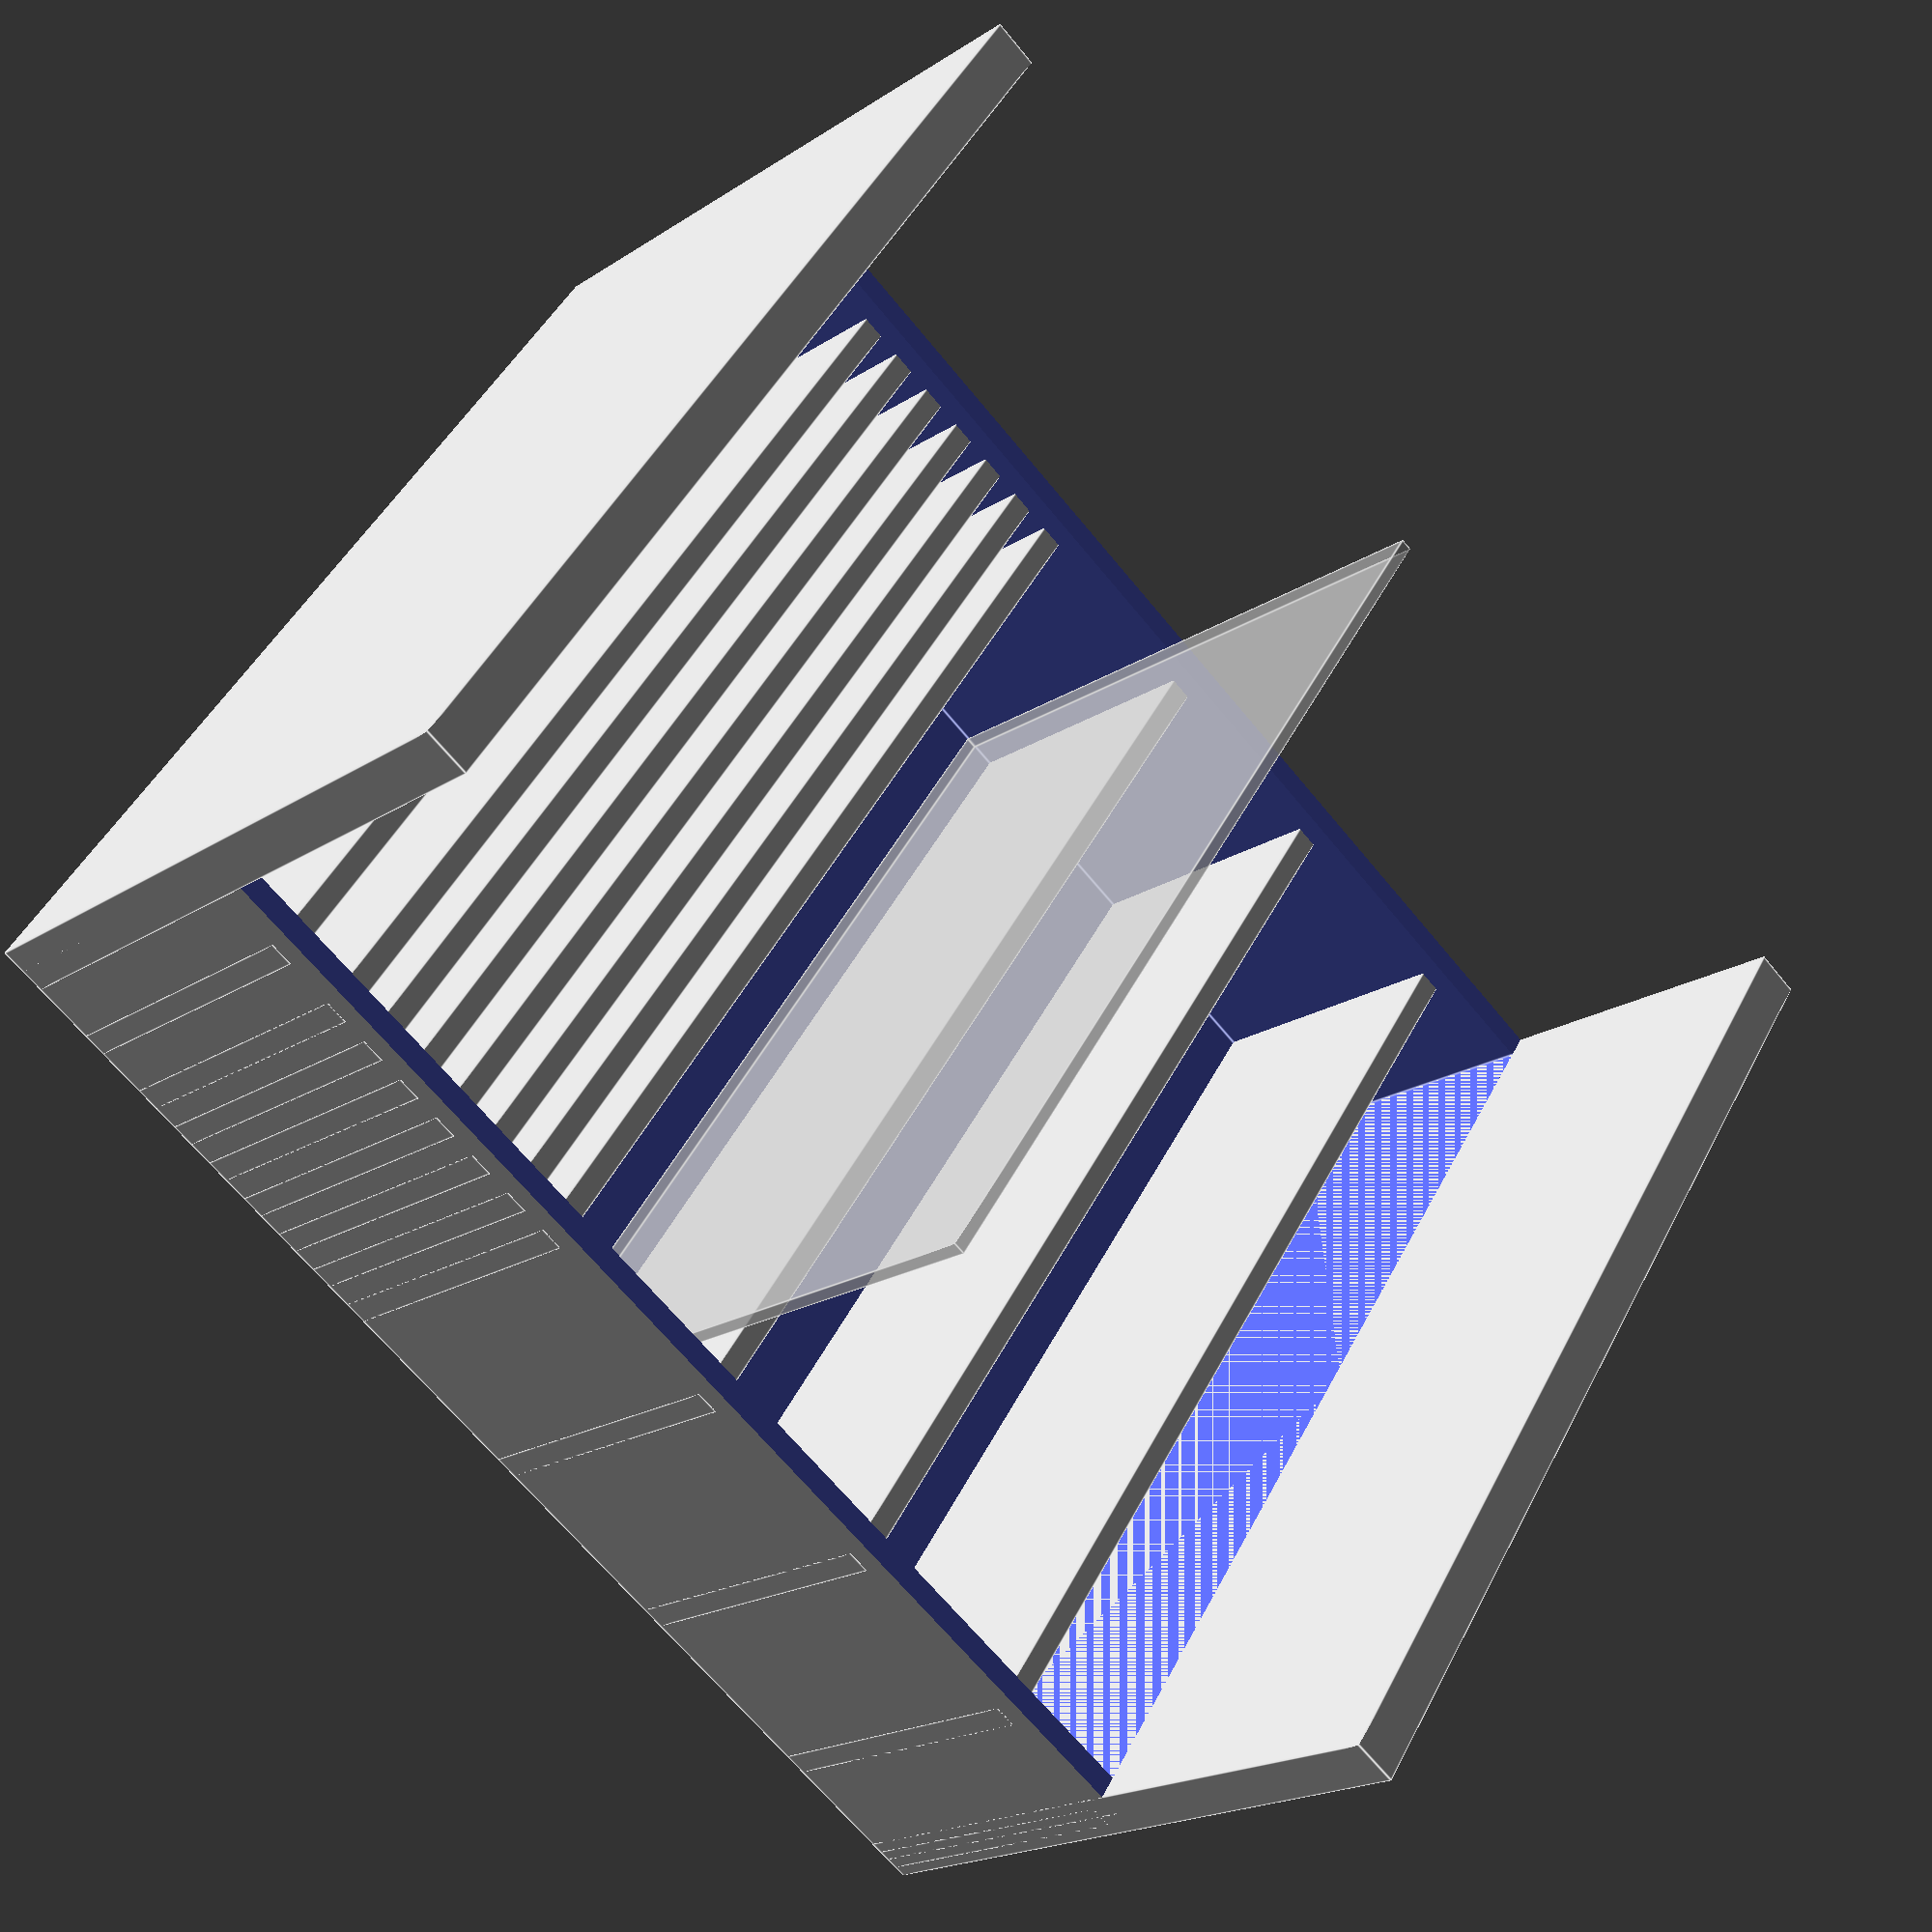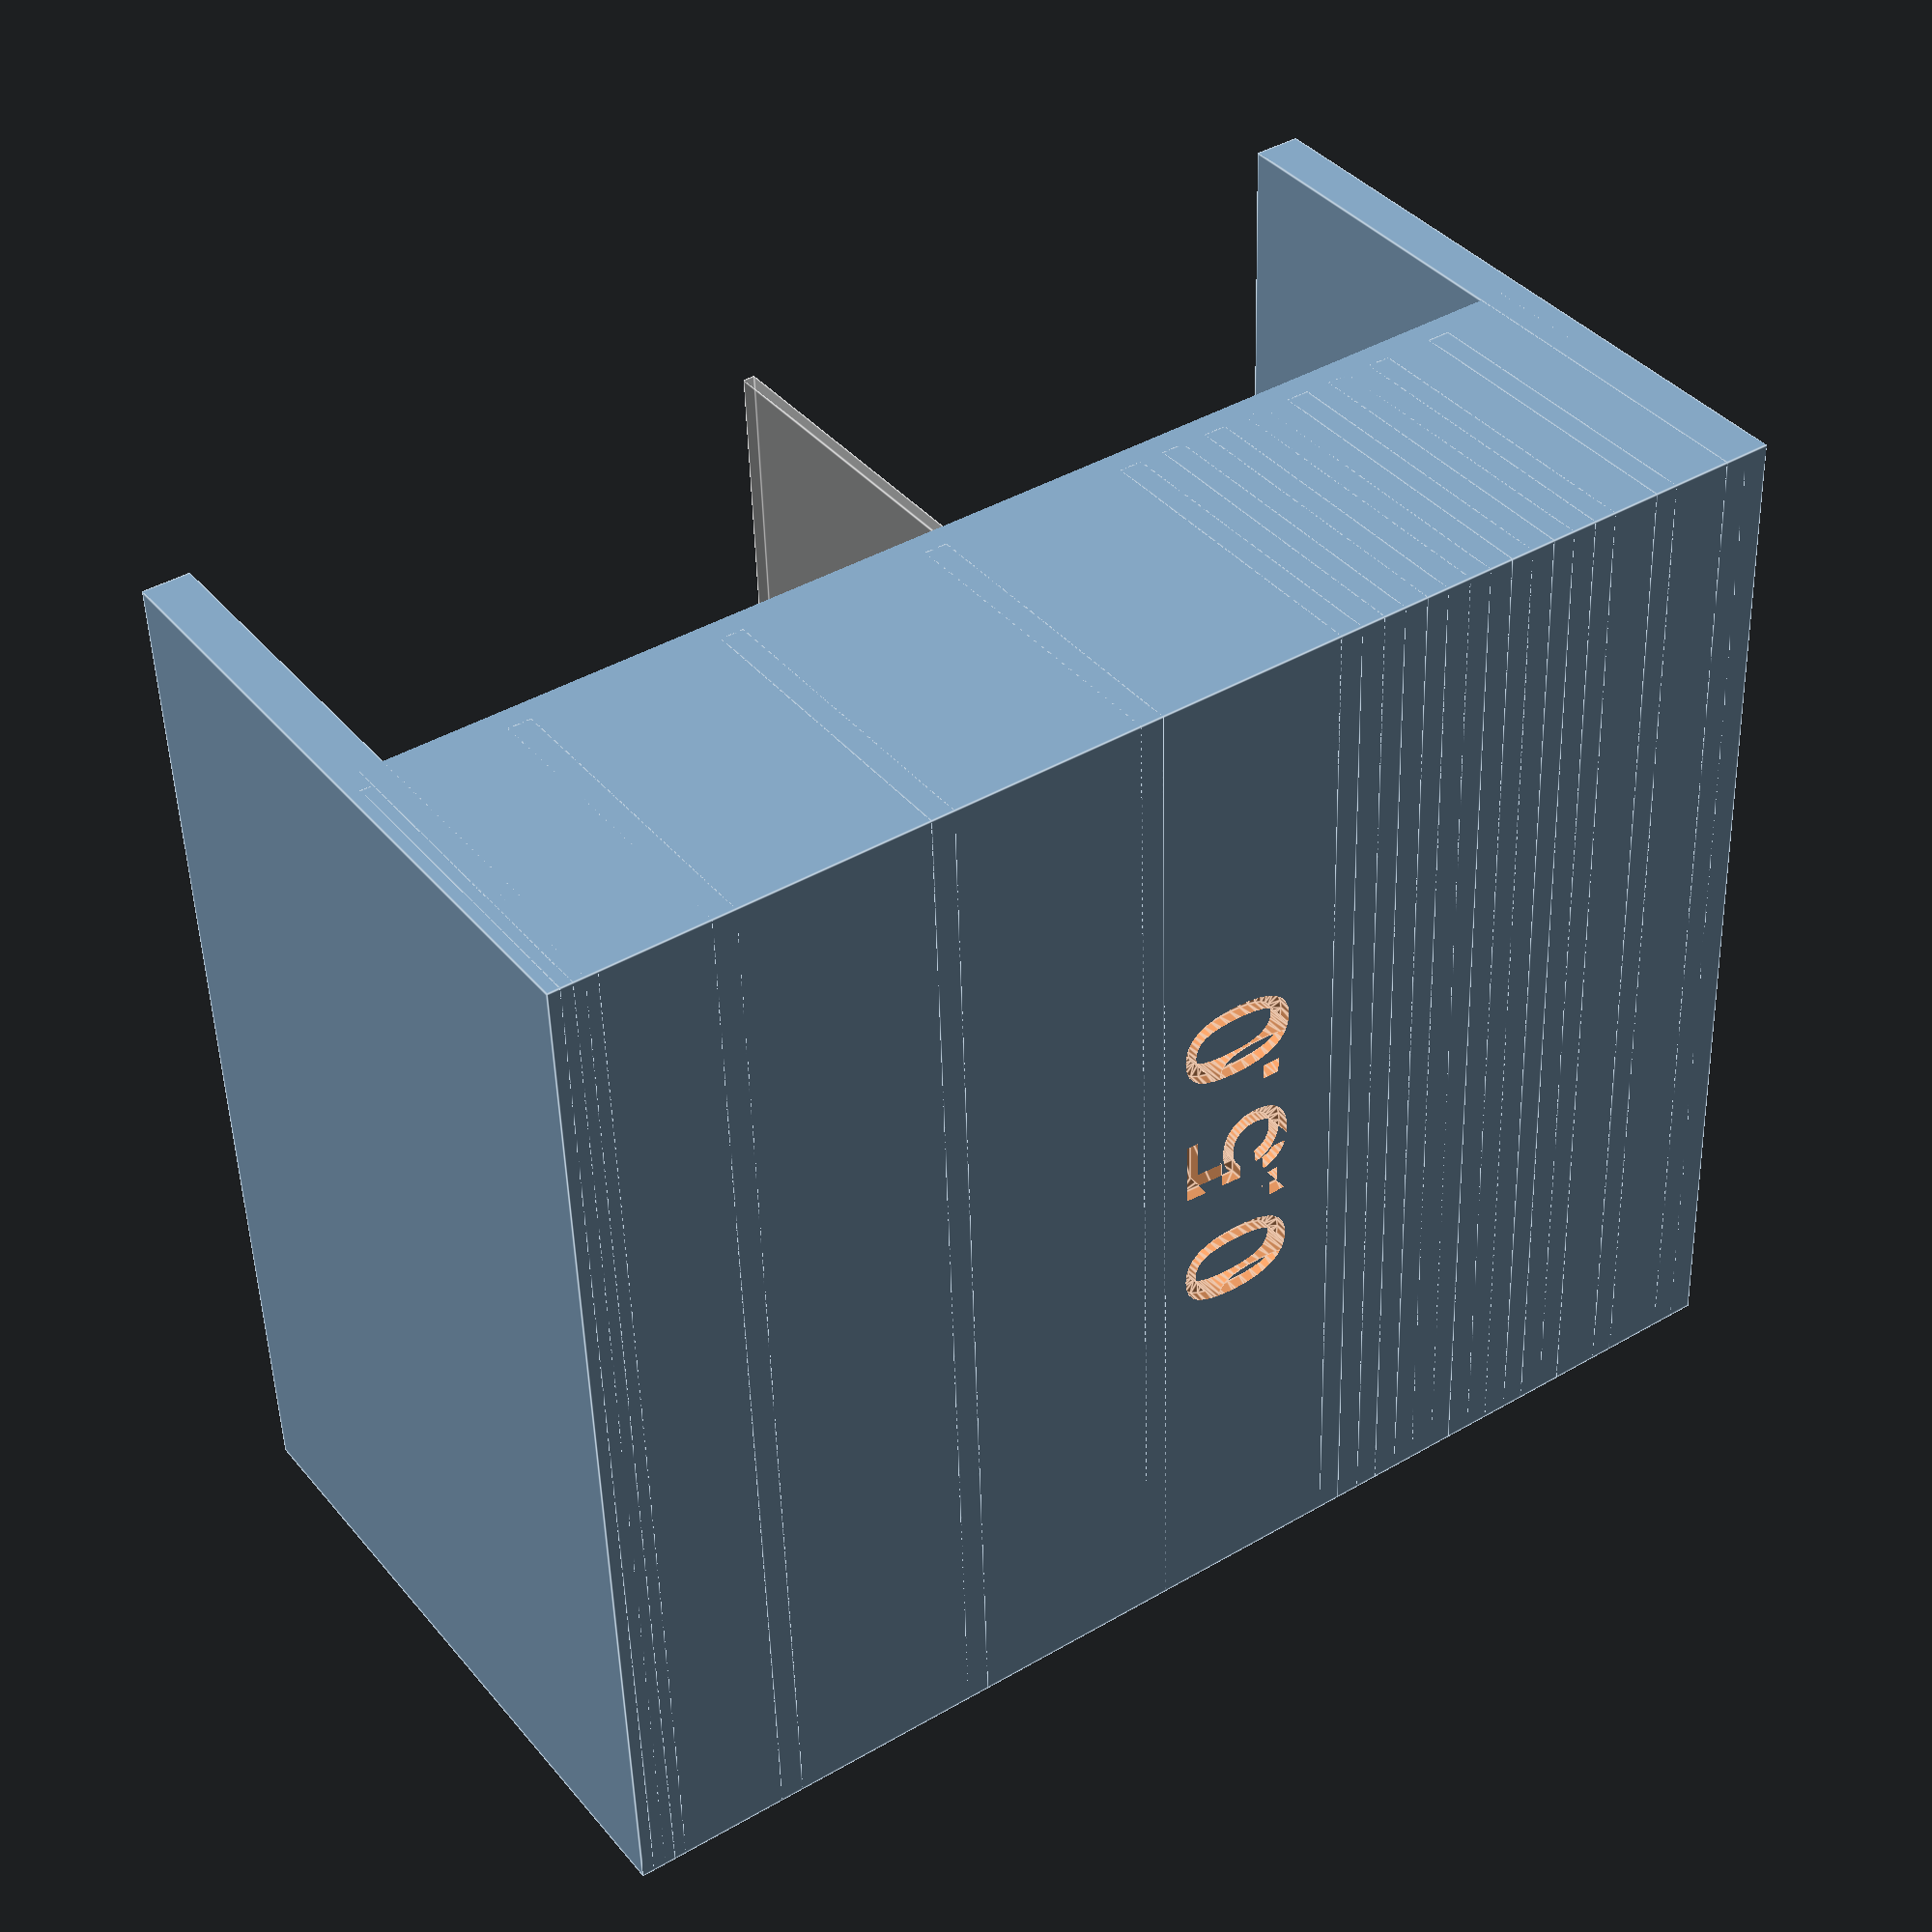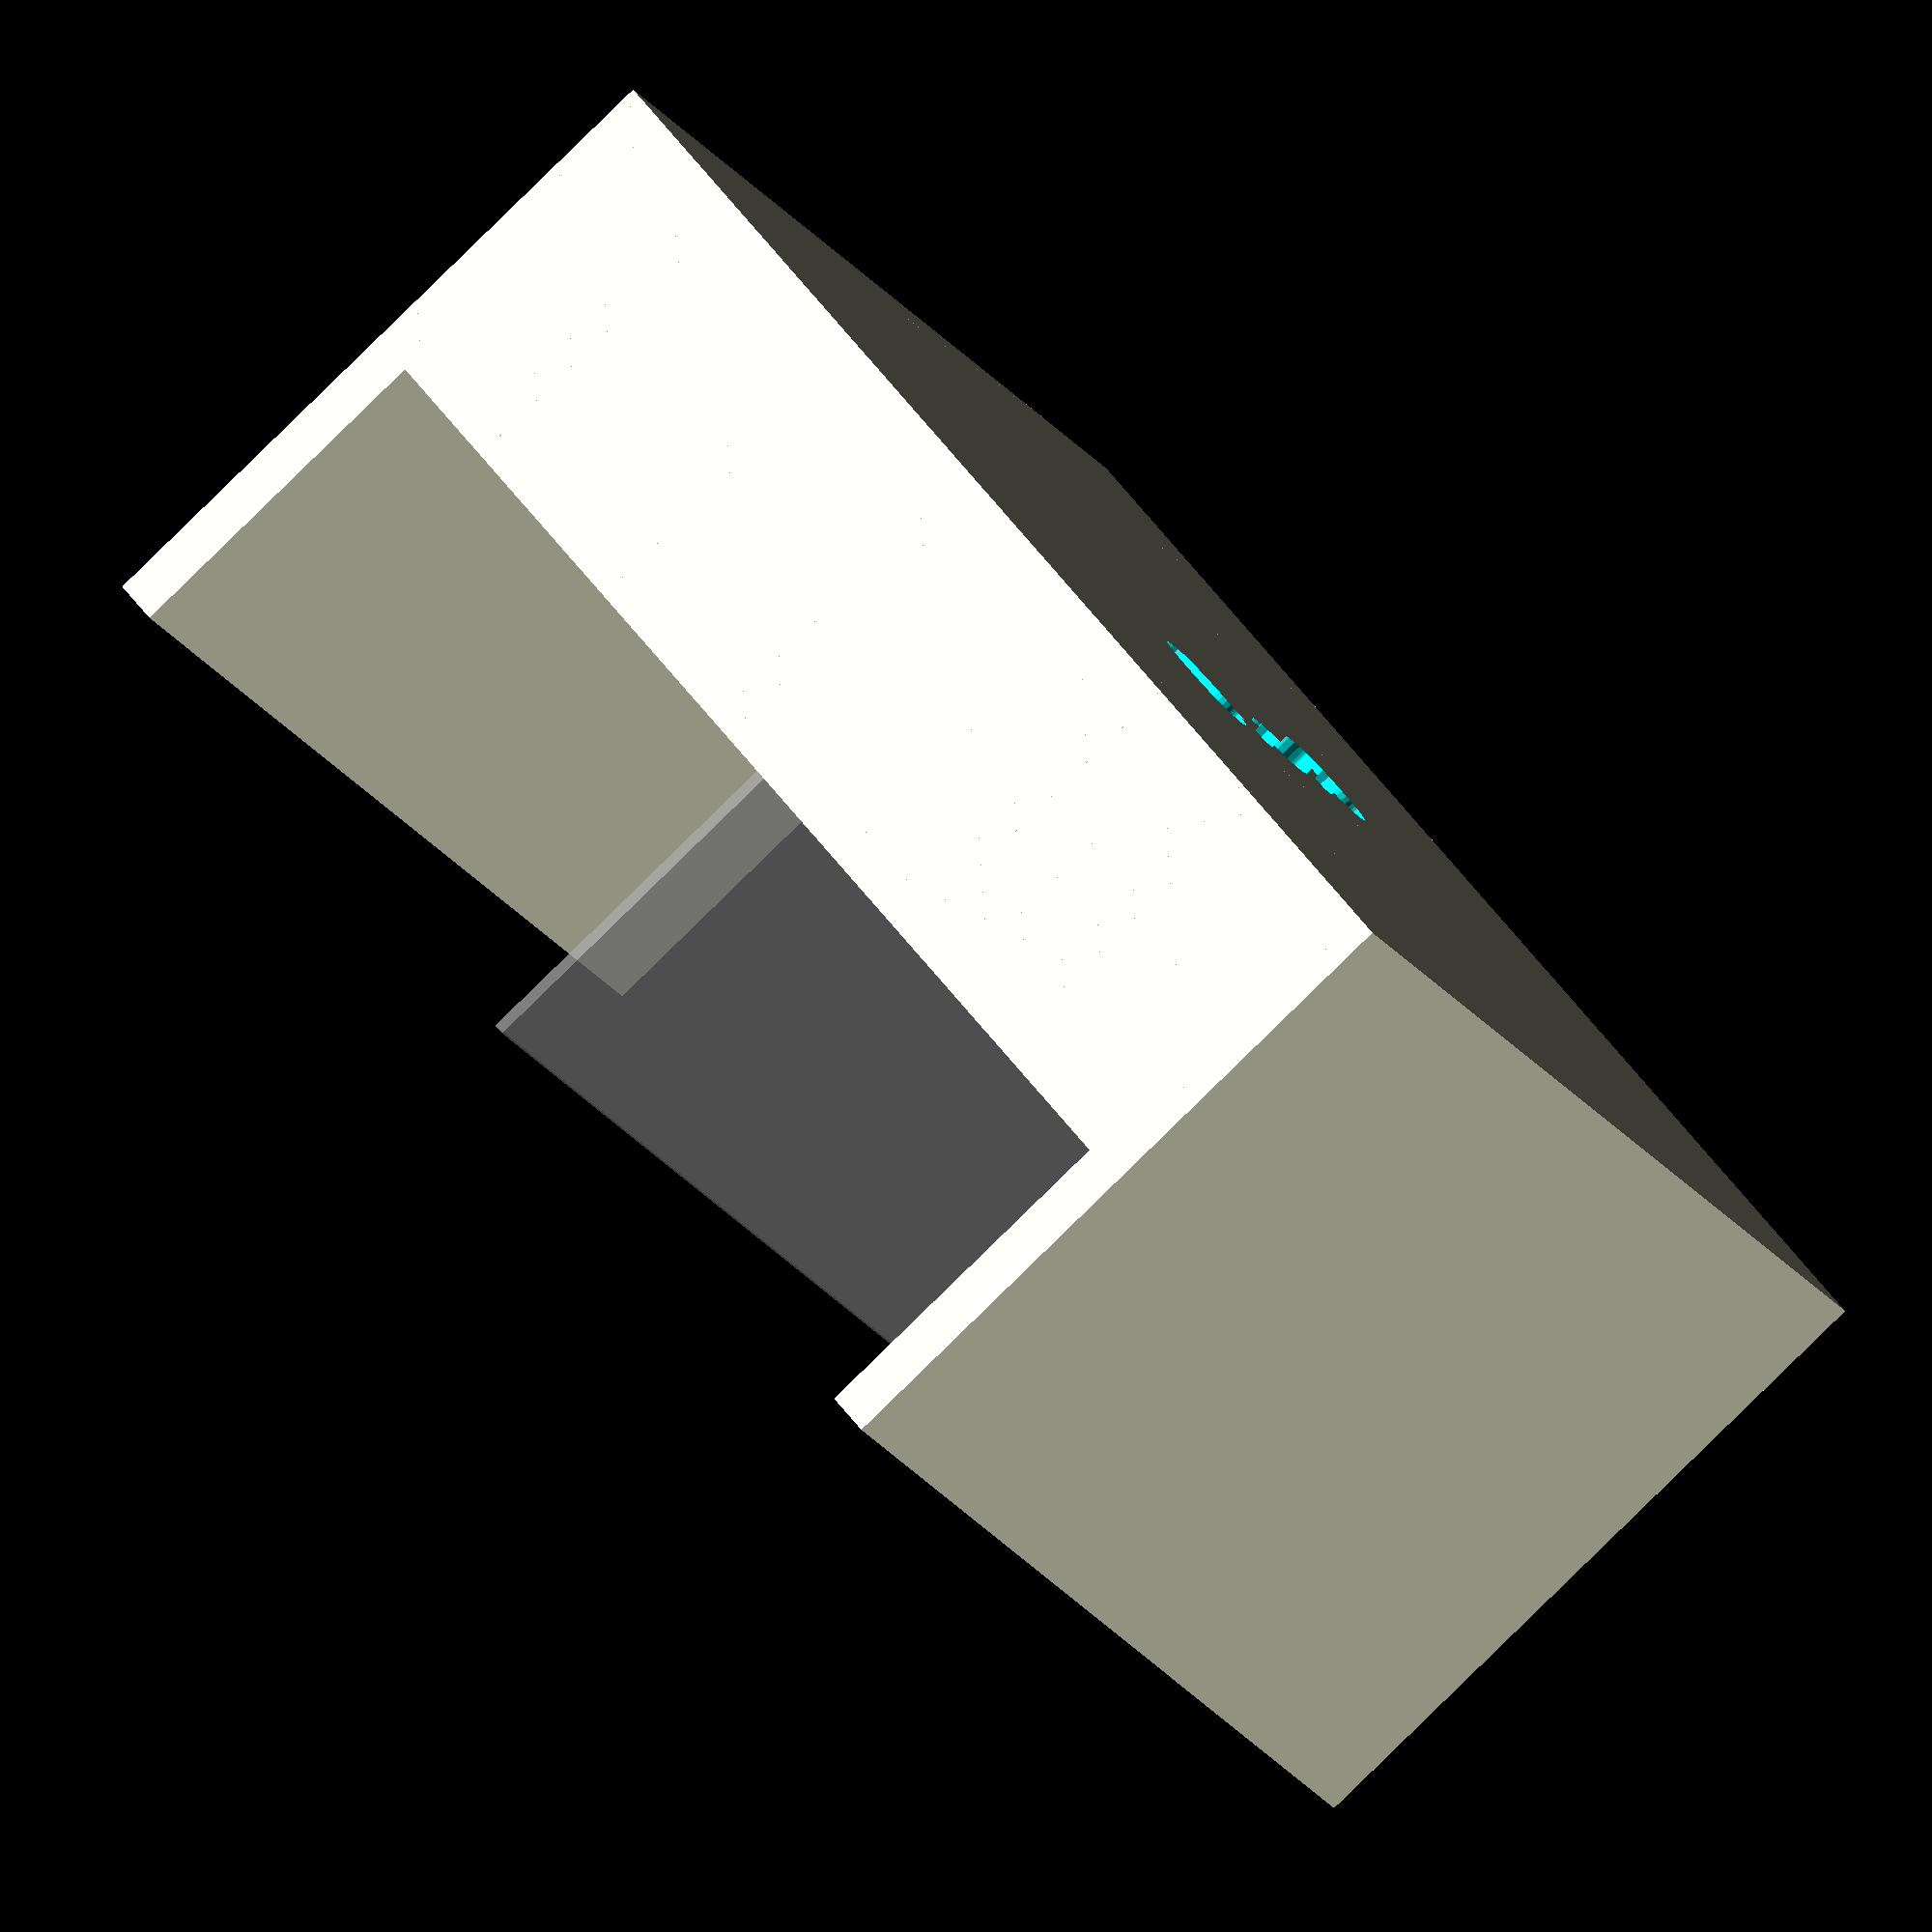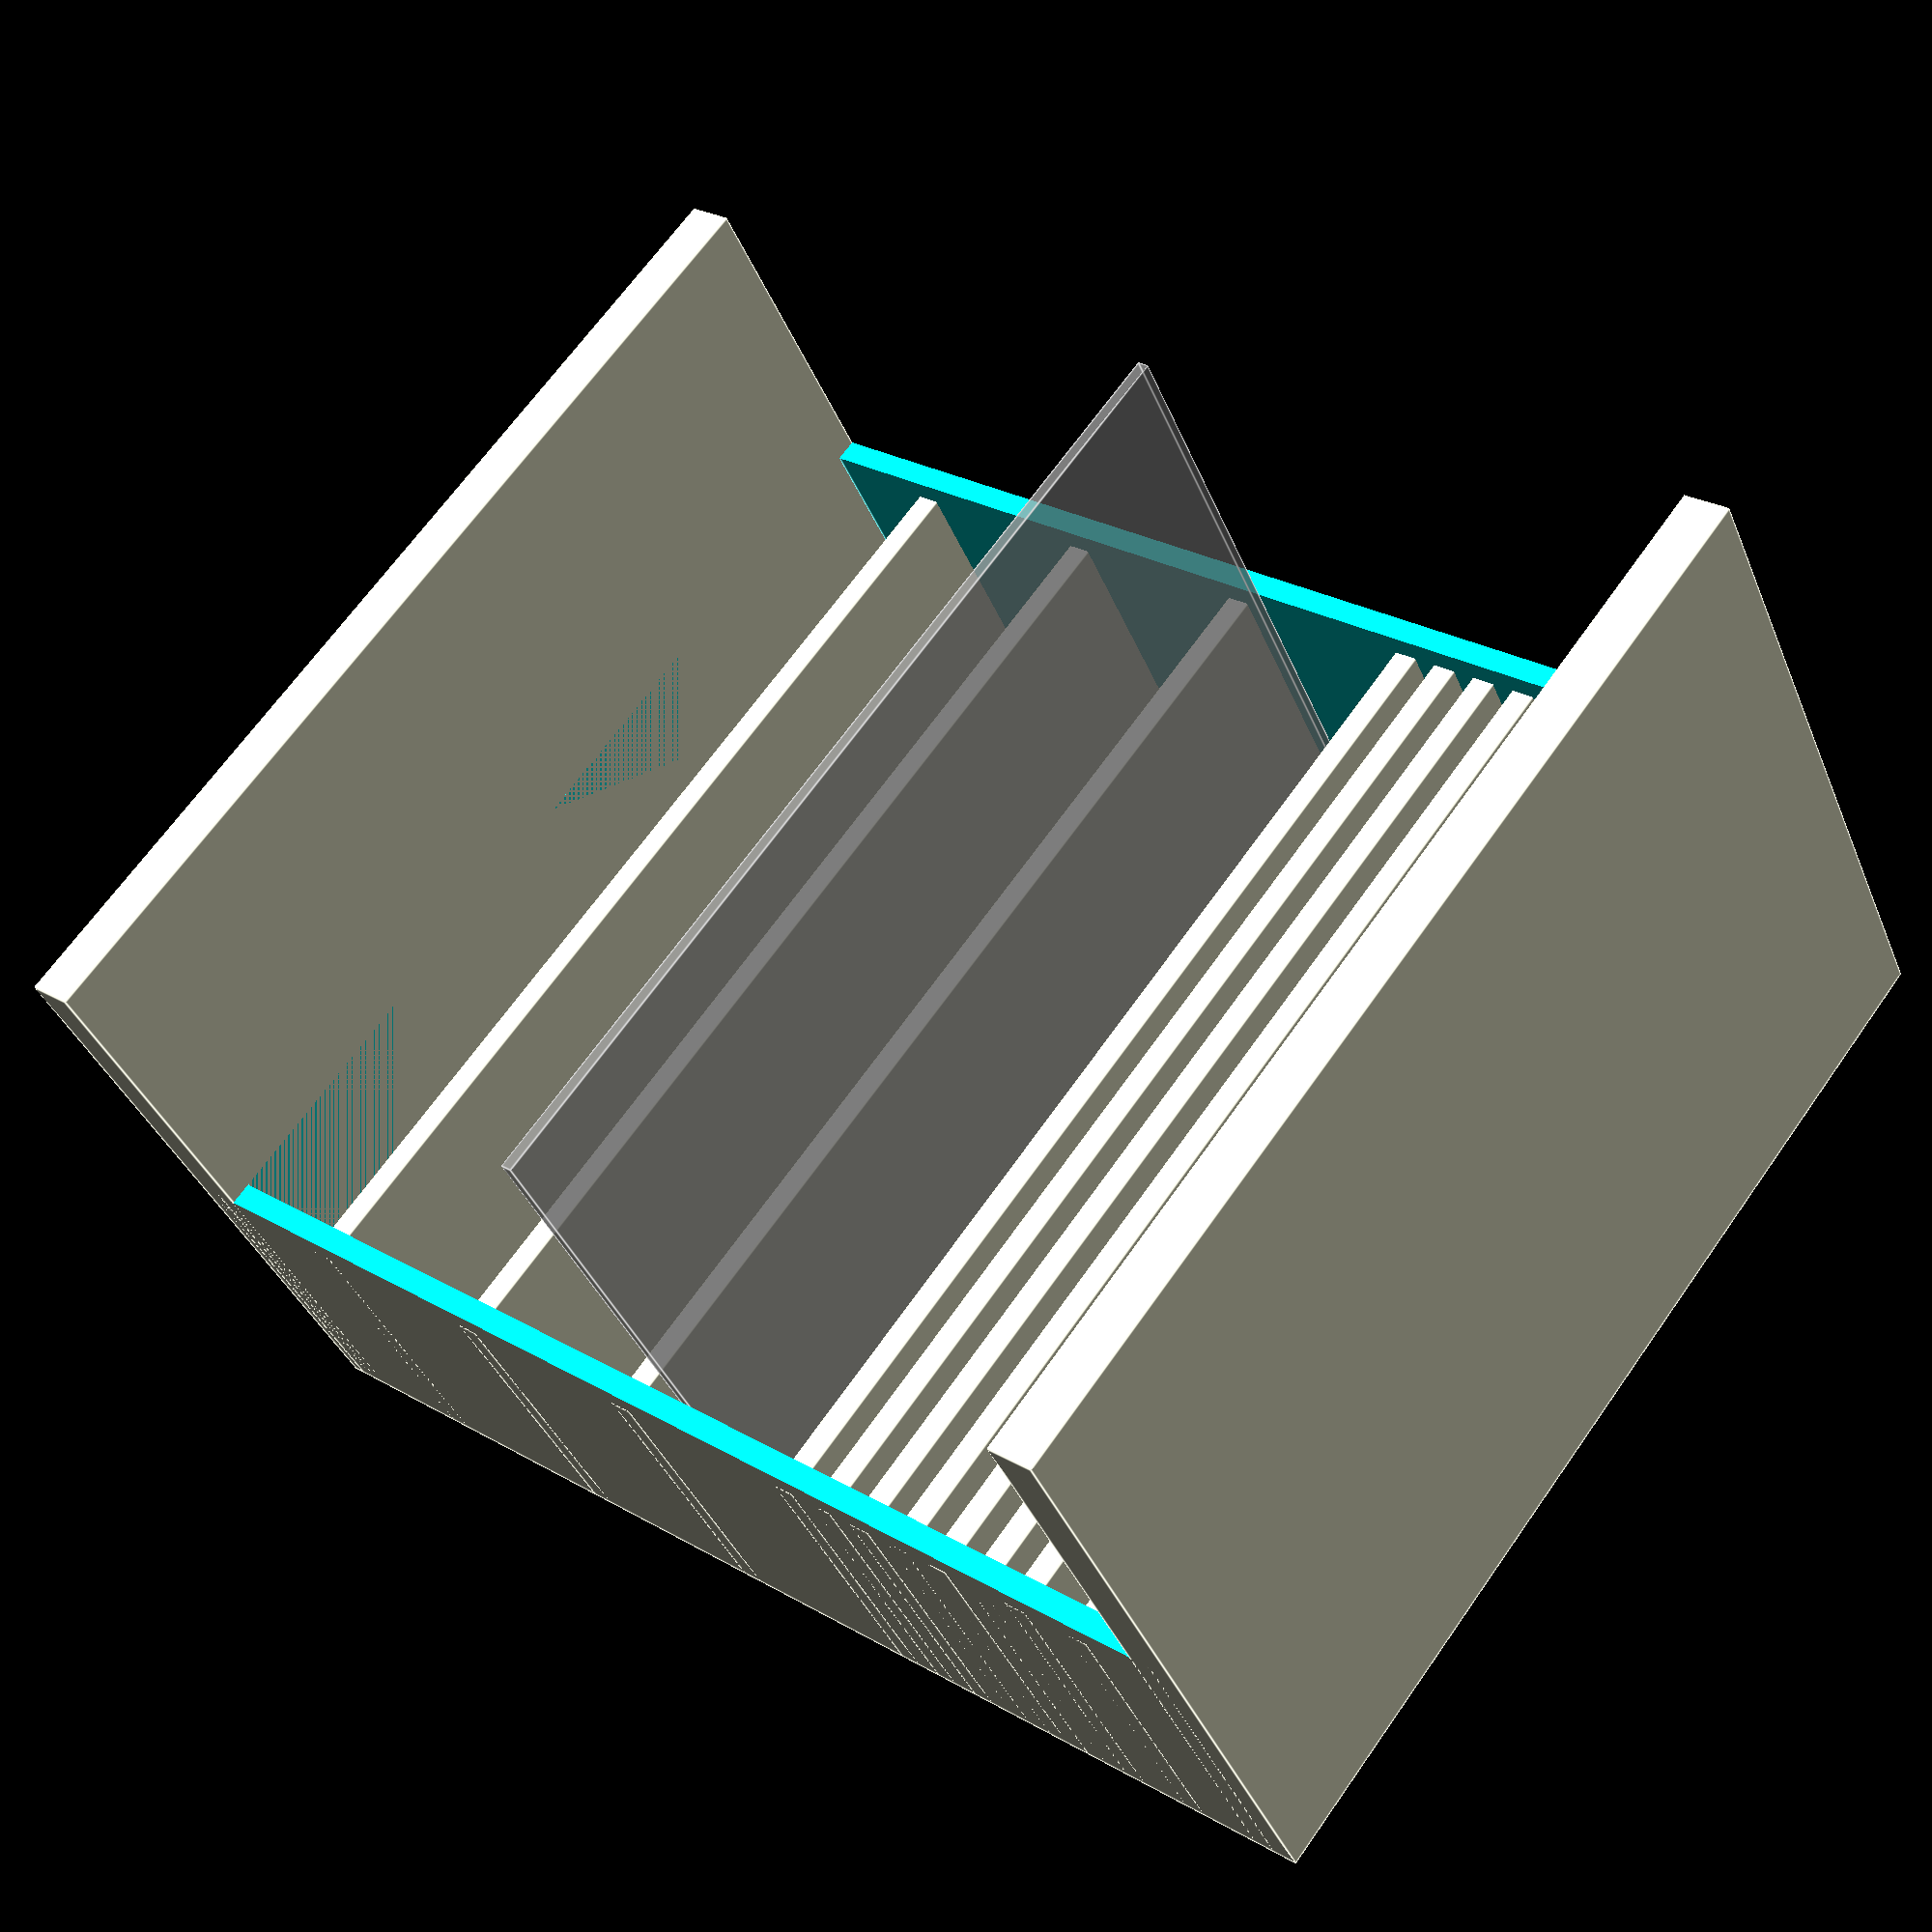
<openscad>
// 1 unit = 1/16"

version = "0.5.0";

function toUnits(inches, sixteenths) = (inches * 16) + sixteenths;

slots = [2,2,1,1,1,1,1,1,8,8,8,5];
cardWidth = toUnits(1, 12);
cardLength = toUnits(2, 10);

channelWidth = cardLength + 1;
channelHeight = cardWidth + 1;
channelLength = 50 ;

trayWidth = channelWidth + 2;
trayHeight = channelHeight + 2;
trayLength = channelLength + 2;

ribHeigh = (trayHeight / 2) - 2;

endcapHeight = cardWidth + 1;
endcapThickness = 2;



module rib() {
    translate ([0, 0, -(ribHeigh) / 2]) cube ([trayWidth,1, ribHeigh], true);
}

module endCap() {
    cube ([trayWidth, endcapThickness, endcapHeight], true);
}

%cube([cardLength, 0.5, cardWidth], true); // sample card

// recursive sum function on an array
// v = vector
// i = current index
// e = end index
// r = return value
function sum(v, i=0, e=0, r=0) = i<=e ? sum(v, i+1, e, r+v[i]) : r;

module layoutRibs() {
    for (i = [0: len(slots) - 1] ) {
        y = sum(slots, 0, i);
        translate ([0, - (channelLength / 2) + 1,-1]) translate ([0,y + i,-1]) rib();
    };
}

difference() {
    cube ([trayWidth, trayLength, trayHeight], true);
    cube ([channelWidth, channelLength, channelHeight], true);
    translate ([0, 0, trayHeight / 2 ]) cube ([trayWidth + 2, trayLength+ 2, trayHeight+2], true);
    translate ([0, -2, - ribHeigh - 1.5])
        rotate ([0,180,0])
            linear_extrude (2) {
                scale (.5, .5, .5)
                text(version, halign = "center", valign = "center");
            } ;
};



translate ([0, trayLength / 2, -1] ) endCap();
translate ([0, -(trayLength / 2), -1] ) endCap();



layoutRibs();

</openscad>
<views>
elev=199.6 azim=304.6 roll=219.7 proj=p view=edges
elev=141.5 azim=272.0 roll=34.9 proj=p view=edges
elev=83.4 azim=52.5 roll=134.4 proj=o view=solid
elev=39.2 azim=307.9 roll=20.9 proj=p view=edges
</views>
